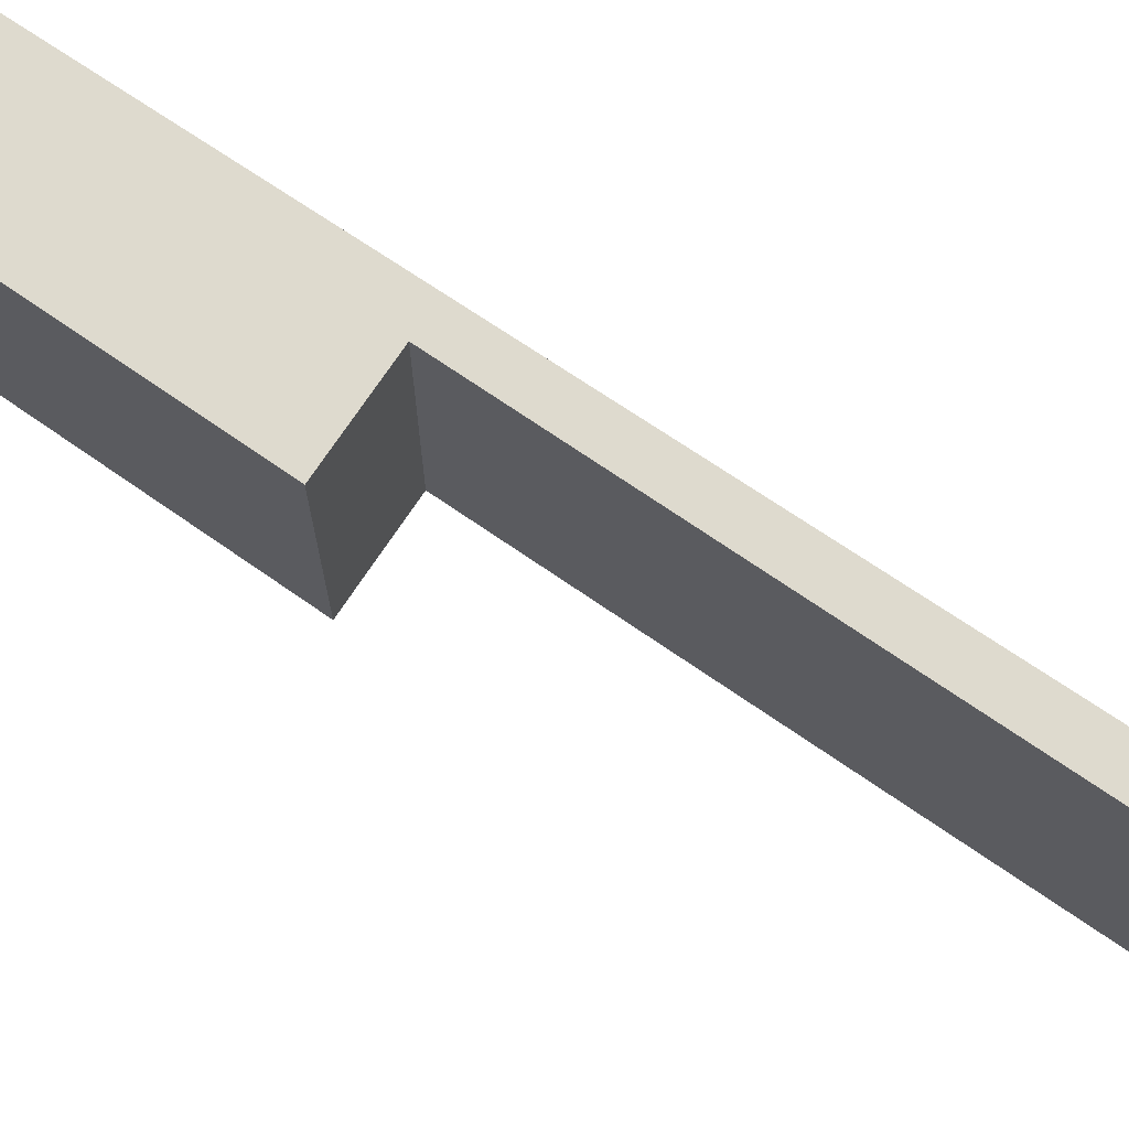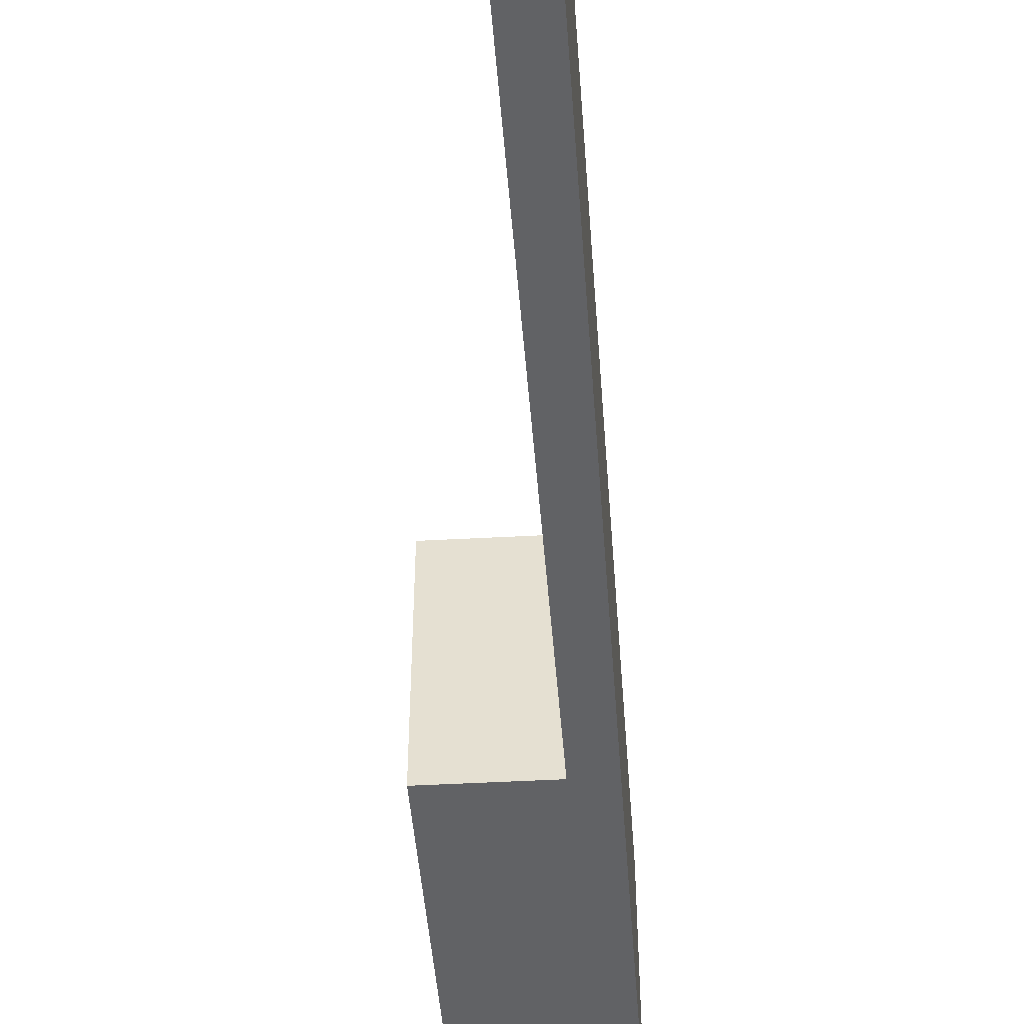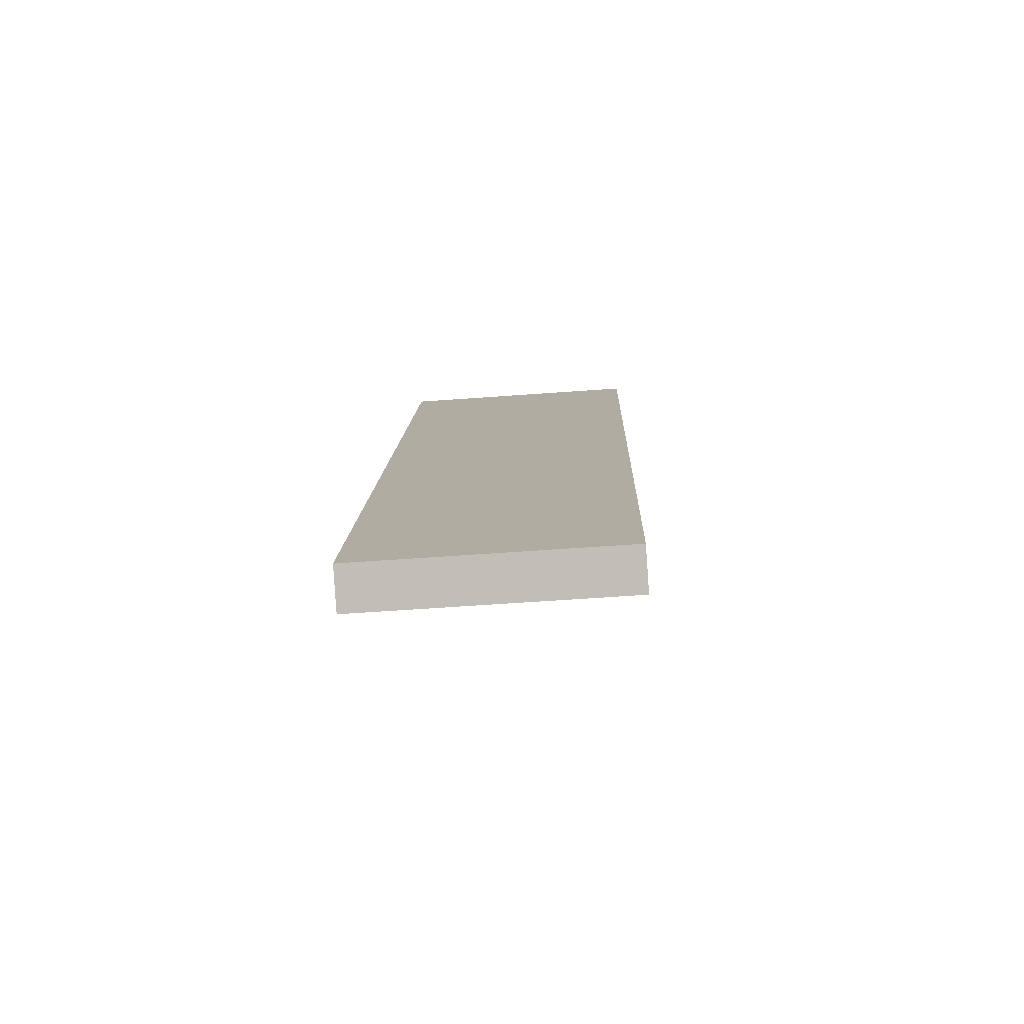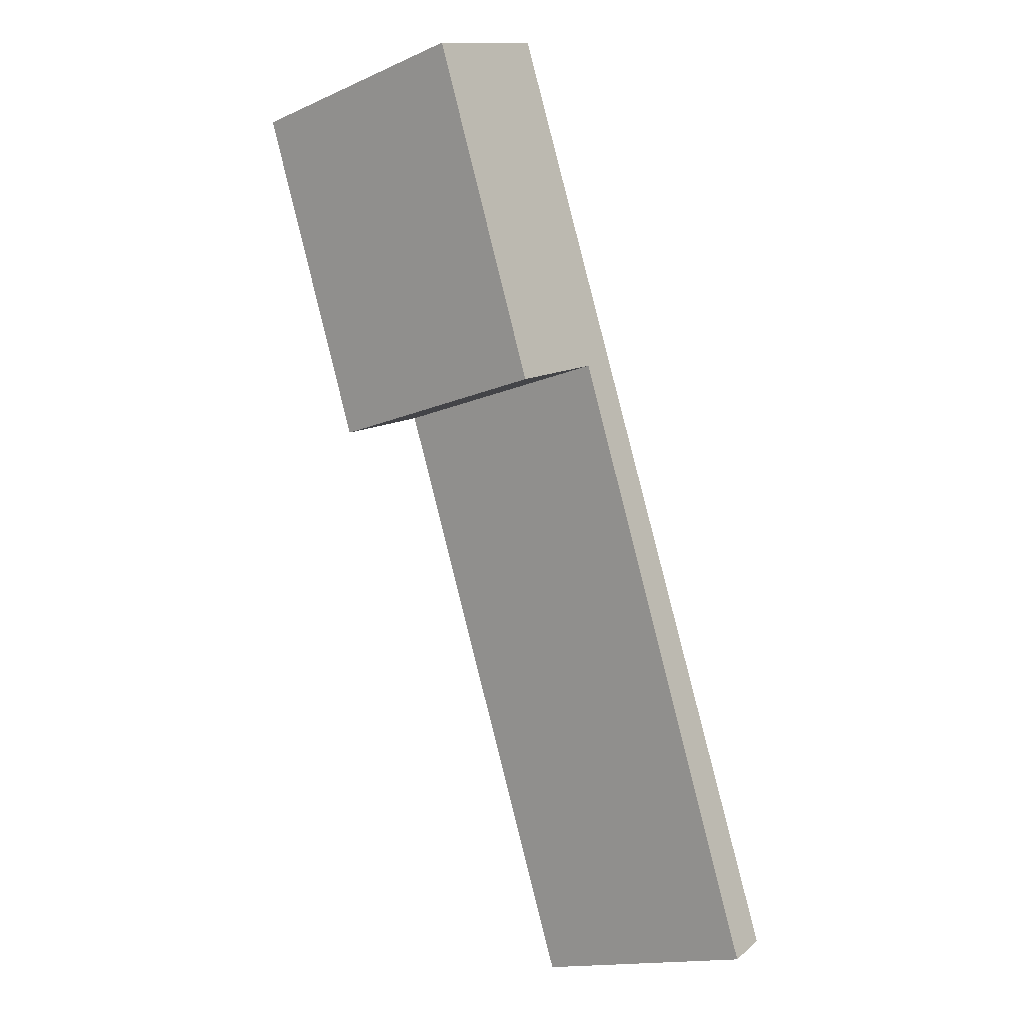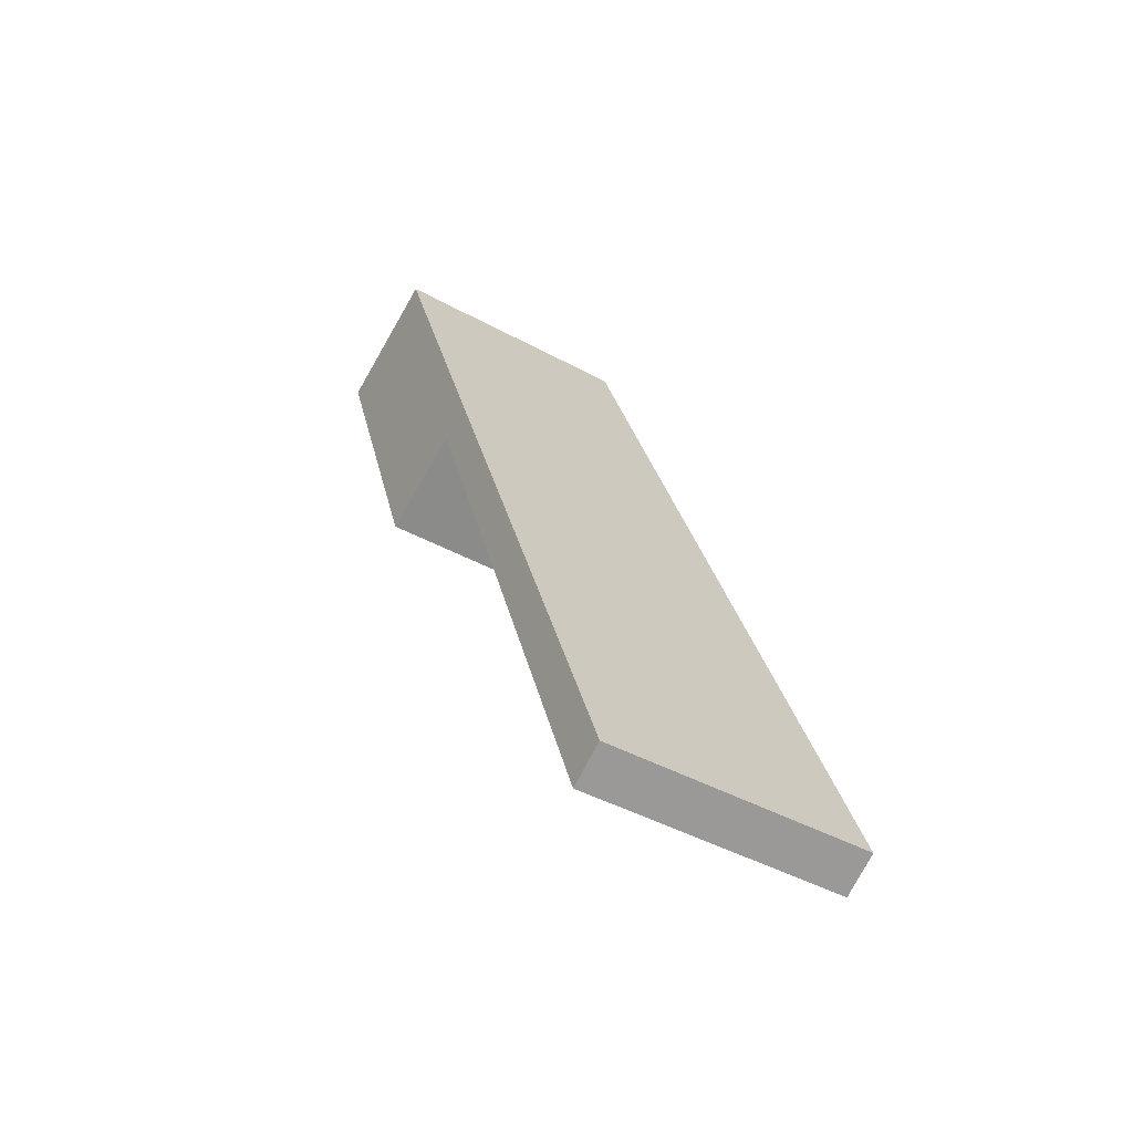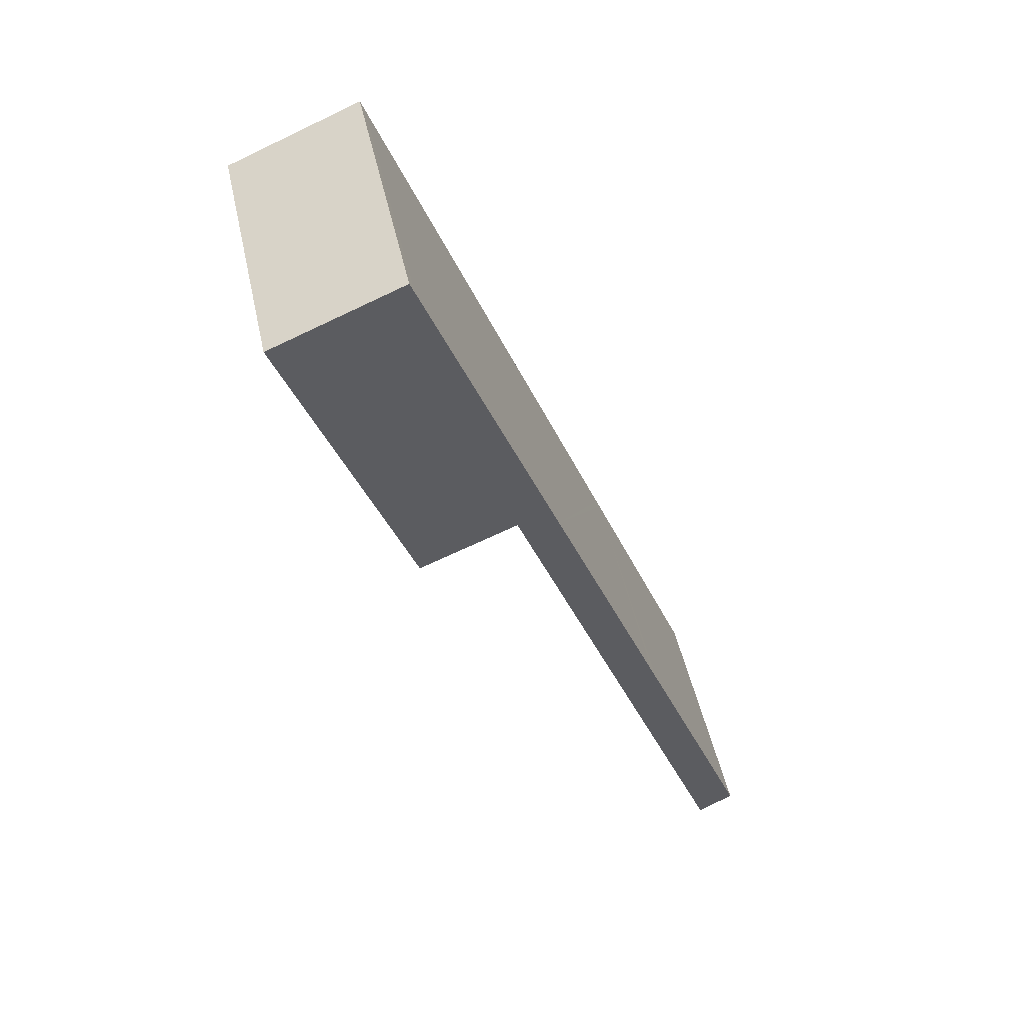
<metadata>
{"format":"obj","ext":"obj","renderer":"f3d","projection":"perspective","resolution":1024,"background":"white","views":[{"elev":71.3,"azim":145.9,"up":"+Y"},{"elev":-50.6,"azim":-154.1,"up":"+Y"},{"elev":-57.4,"azim":-85.6,"up":"+Z"},{"elev":-15.8,"azim":132.2,"up":"+Z"},{"elev":-44.1,"azim":-122.6,"up":"+Z"},{"elev":49.0,"azim":167.7,"up":"+Z"}]}
</metadata>
<code>
v  0 3.011 1.844e-16
v  3.152 3.011 6.77
v  0.429 3.011 -0.239
v  1.304 3.011 3.283
v  1.354 3.011 3.408
v  2.658 3.011 6.689
v  2.763 3.011 6.954
v  5.778 3.011 10.1
v  4.316 3.011 6.286
v  4.209 3.011 10.6
v  4.262 3.011 10.73
v  4.262 -6.57e-16 10.73
v  5.778 -6.184e-16 10.1
v  4.316 -3.849e-16 6.286
v  3.152 -4.145e-16 6.77
v  0.429 1.463e-17 -0.239
v  0 0 0
v  1.304 -2.01e-16 3.283
v  1.354 -2.087e-16 3.408
v  2.658 -4.096e-16 6.689
v  2.763 -4.258e-16 6.954
v  4.209 -6.489e-16 10.6
g defaultobject
f 1 2 3
f 2 1 4
f 2 4 5
f 2 5 6
f 2 6 7
f 2 8 9
f 8 2 7
f 8 7 10
f 8 10 11
f 12 8 11
f 8 12 13
f 13 9 8
f 9 13 14
f 15 3 2
f 3 15 16
f 14 2 9
f 2 14 15
f 16 1 3
f 1 16 17
f 17 4 1
f 4 17 18
f 4 18 5
f 5 18 6
f 6 18 19
f 6 19 20
f 6 20 7
f 7 20 10
f 10 20 21
f 10 21 22
f 10 22 11
f 11 22 12
f 13 15 14
f 15 13 21
f 21 13 22
f 22 13 12
f 15 17 16
f 17 15 18
f 18 15 19
f 19 15 20
f 20 15 21

</code>
